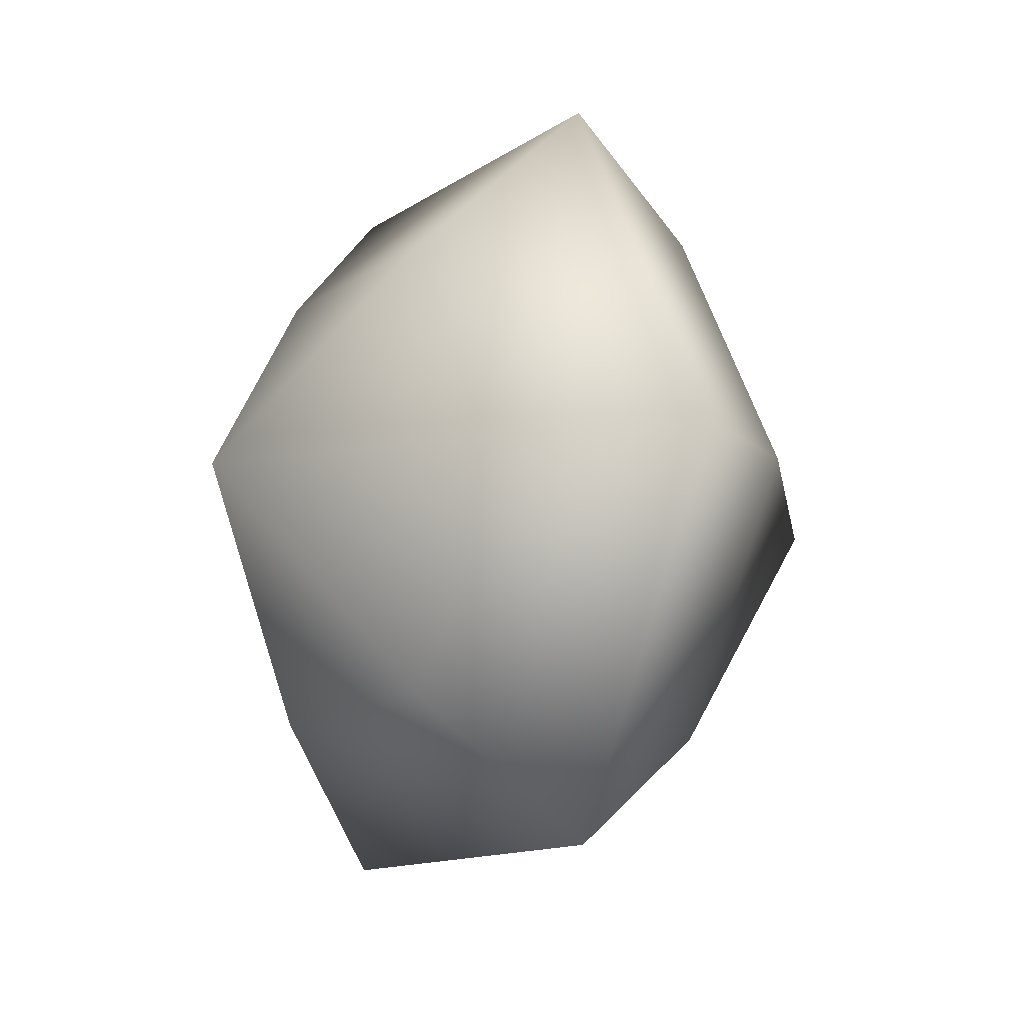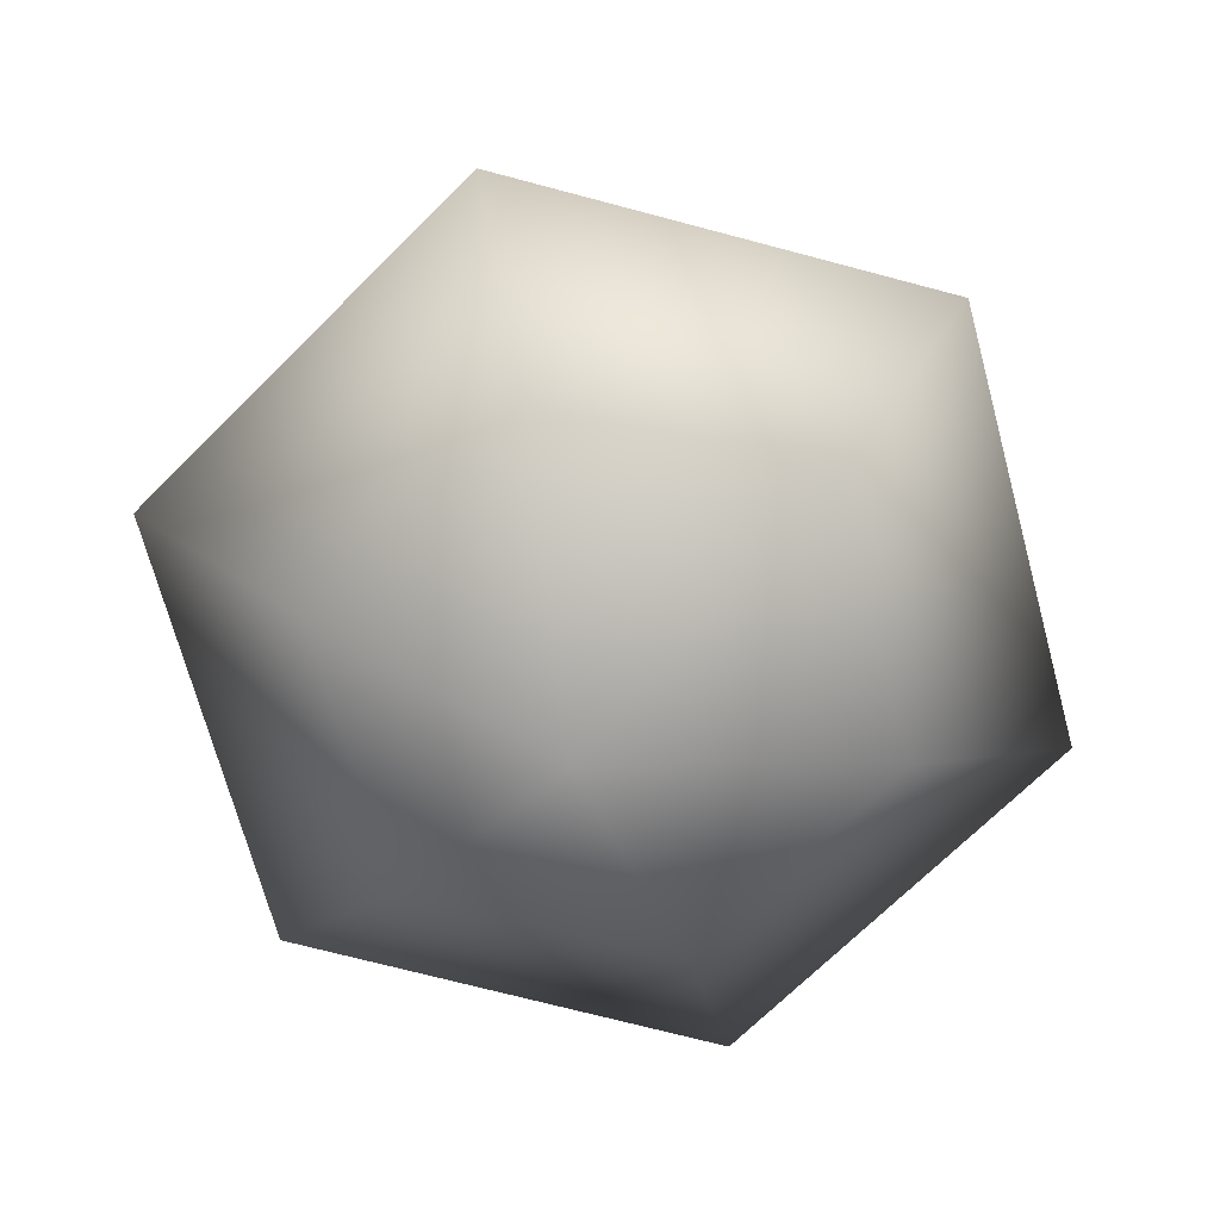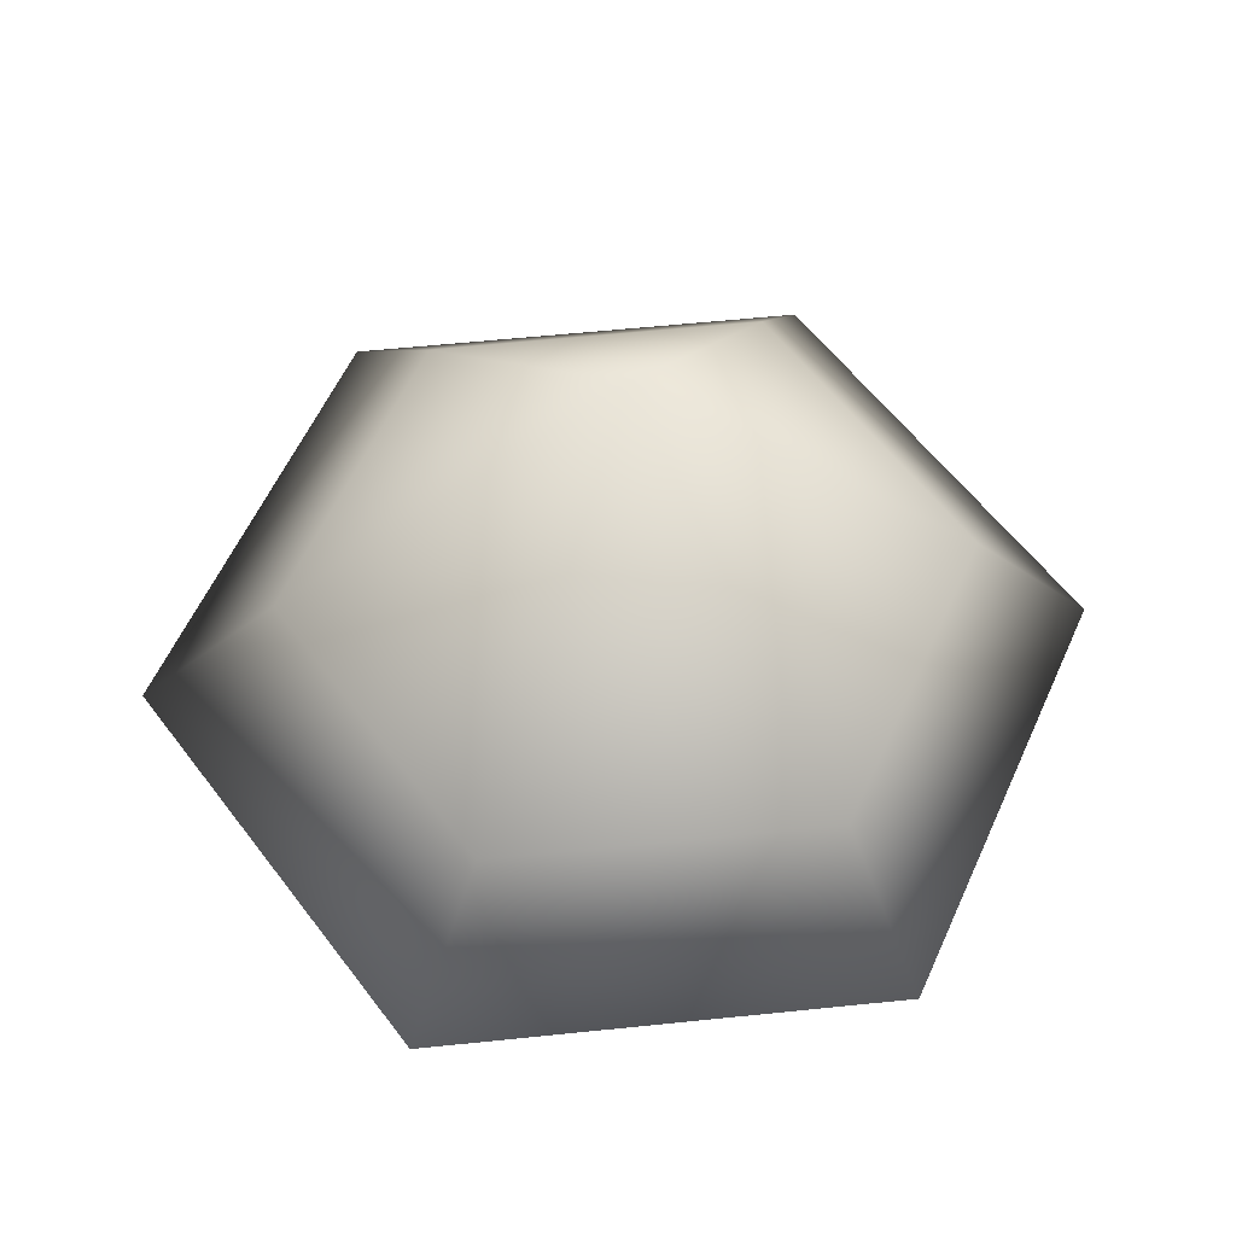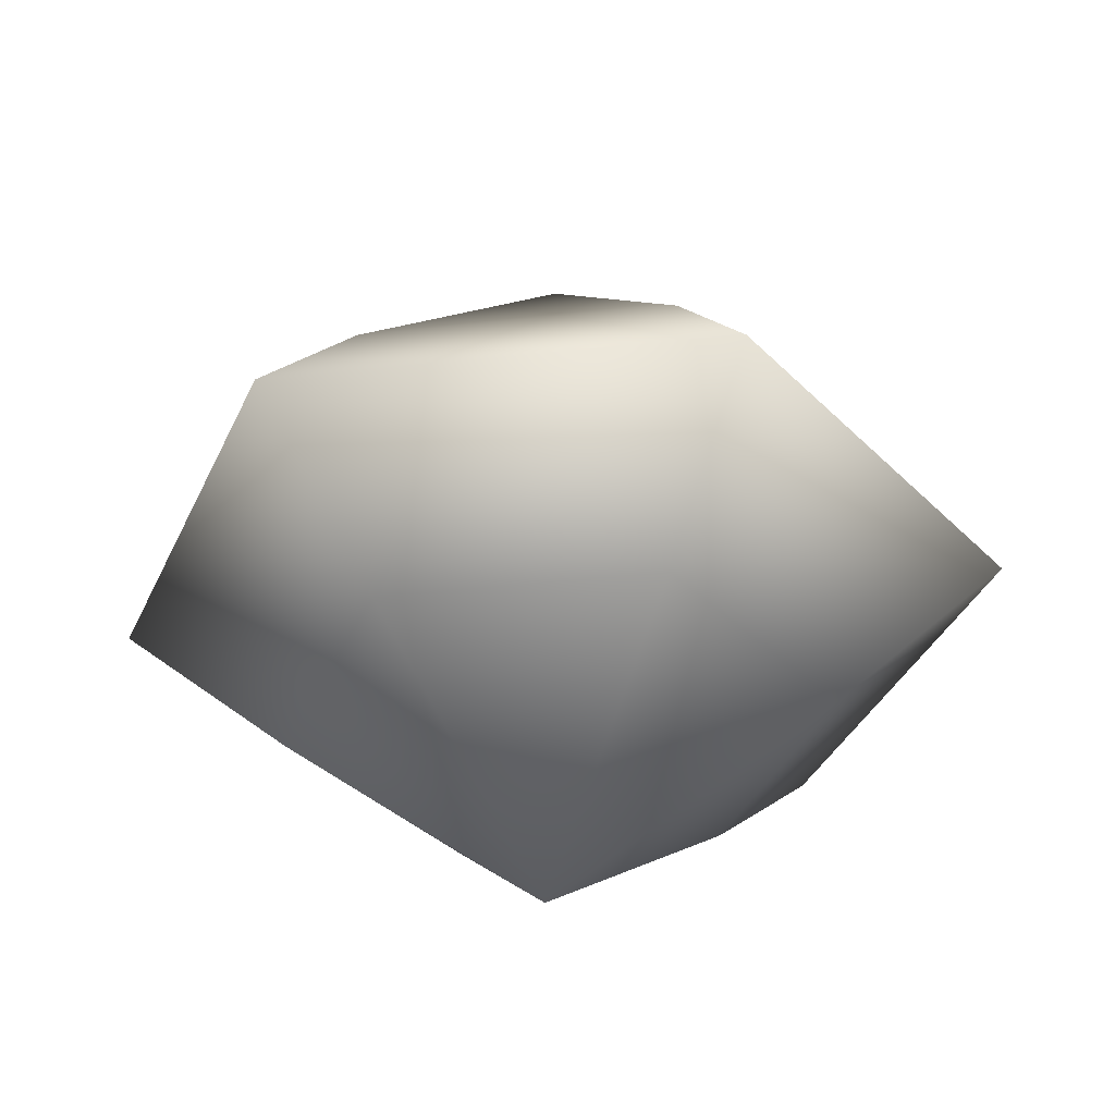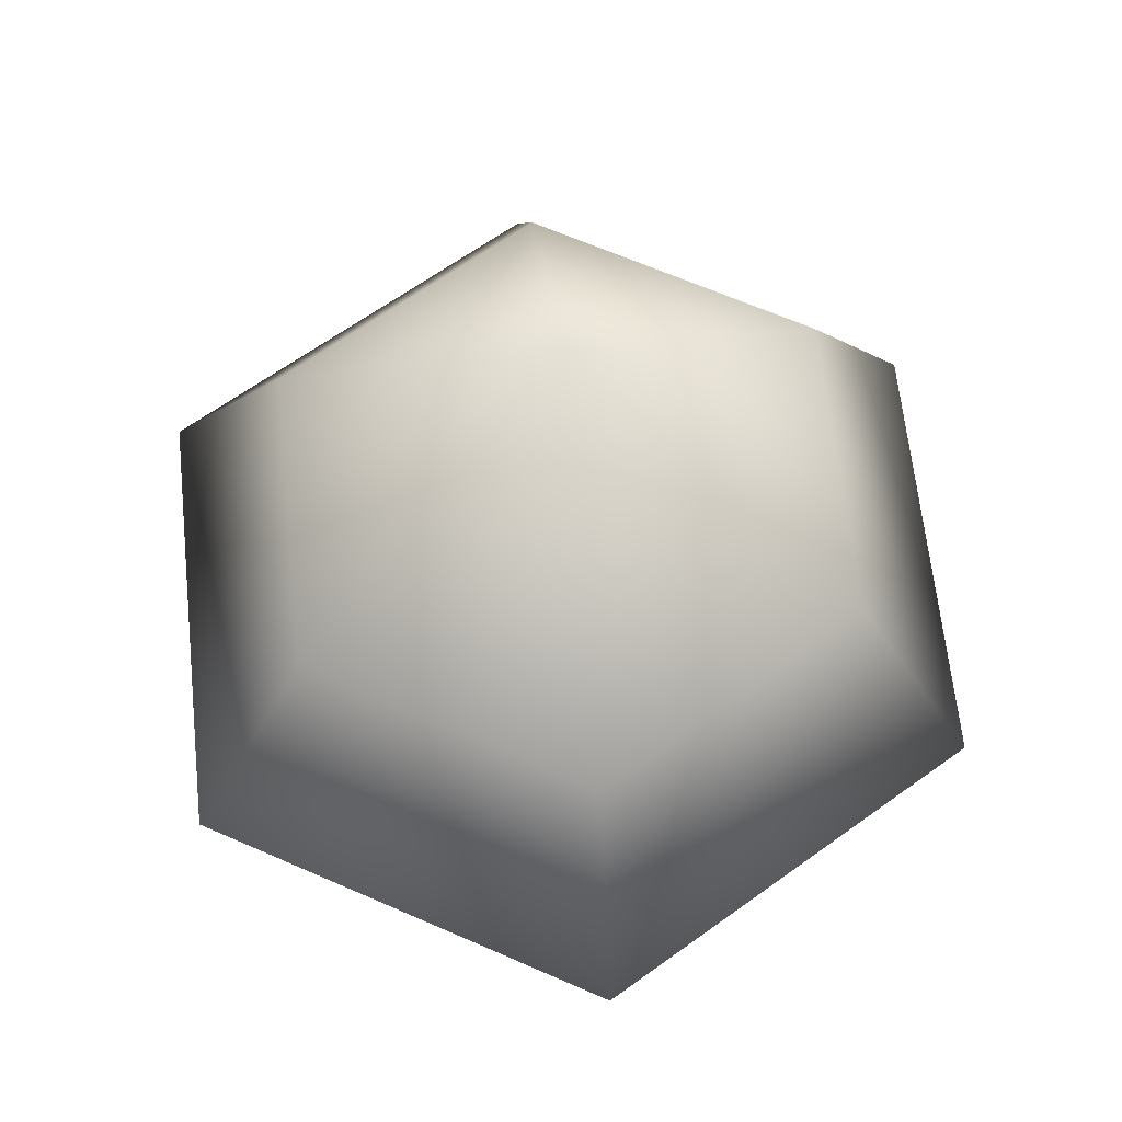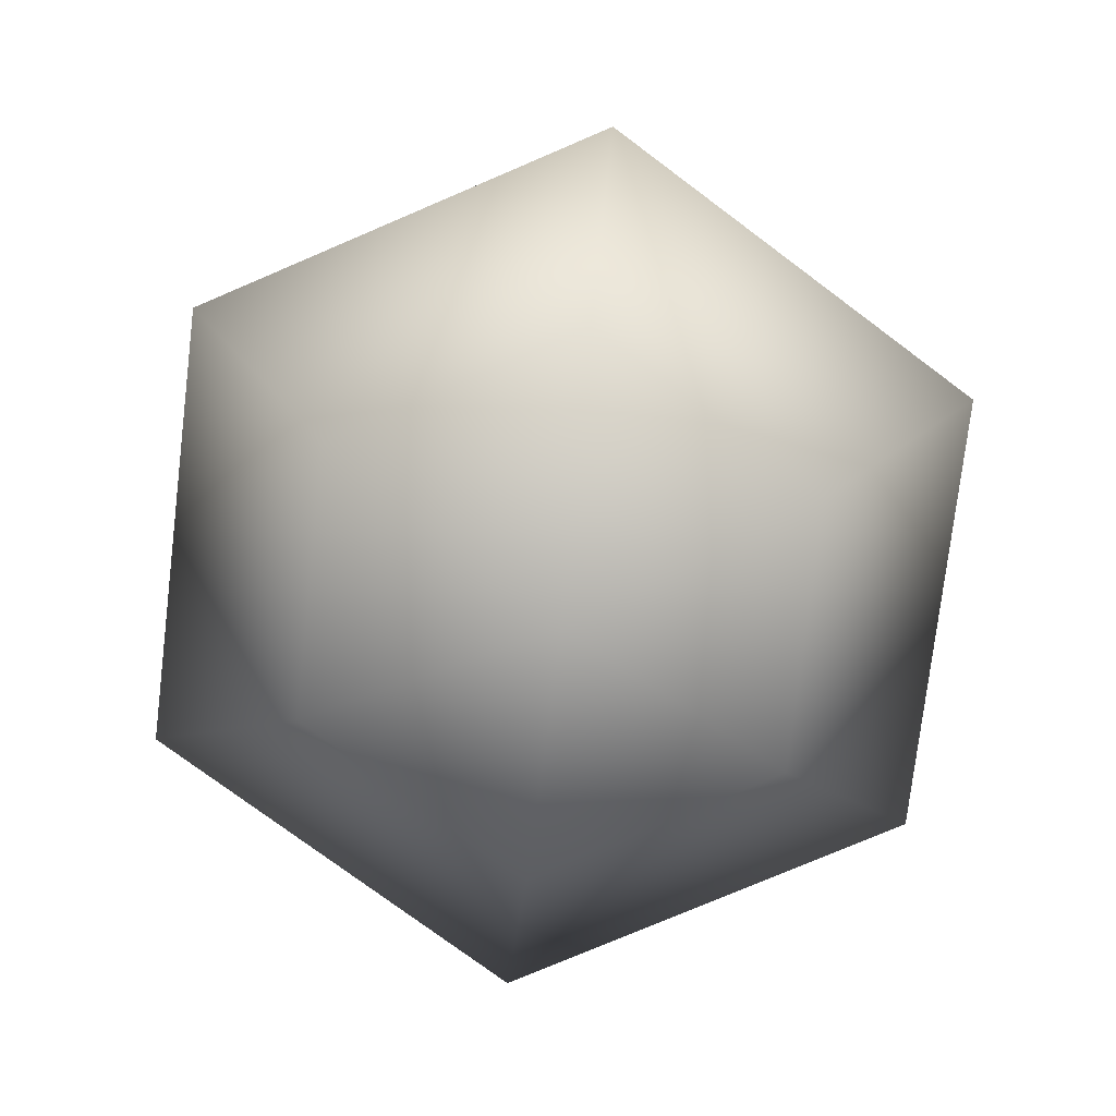
<metadata>
{"format":"obj","ext":"obj","renderer":"f3d","projection":"perspective","resolution":1024,"background":"white","views":[{"elev":-12.2,"azim":57.4,"up":"+Z"},{"elev":-69.4,"azim":165.0,"up":"+Y"},{"elev":56.7,"azim":53.8,"up":"+Y"},{"elev":-36.3,"azim":-112.1,"up":"+Y"},{"elev":64.5,"azim":-96.1,"up":"+Y"},{"elev":-75.9,"azim":83.2,"up":"+Y"}]}
</metadata>
<code>
g crystalShard_04
v 0.07395 0 0.1281
v 0.1126 0.05466 0.002202
v 0.1479 0 0
v 0.06032 0.05466 0.09277
v -0.07395 0 0.1281
v 0.008035 0.147 0.002202
v -0.04425 0.05466 0.09277
v -0.1479 0 -2.204e-08
v -0.09654 0.05466 0.002202
v -0.07395 0 -0.1281
v -0.04425 0.05466 -0.08836
v 0.07395 0 -0.1281
v 0.06032 0.05466 -0.08836
v 0.1126 0.05466 0.002202
v 0.1479 0 0
v 0.04586 -0.04787 -0.07824
v 0.07395 0 -0.1281
v -0.07395 0 -0.1281
v -0.04483 -0.04787 -0.07884
v -0.1479 0 -2.204e-08
v 0.09069 -0.04787 0.0005996
v 0.1479 0 0
v -0.09069 -0.04787 -0.0005996
v -0.07395 0 0.1281
v 0.01069 -0.1081 7.066e-05
v 0.04483 -0.04787 0.07884
v 0.07395 0 0.1281
v -0.04586 -0.04787 0.07824
g crystalShard_04_0
f 3 2 1
f 2 4 1
f 1 4 5
f 2 6 4
f 4 7 5
f 4 6 7
f 5 7 8
f 7 9 8
f 7 6 9
f 8 9 10
f 9 11 10
f 9 6 11
f 10 11 12
f 11 6 13
f 11 13 12
f 13 6 14
f 12 13 15
f 13 14 15
f 18 17 16
f 19 18 16
f 20 18 19
f 16 17 21
f 17 22 21
f 23 20 19
f 24 20 23
f 16 25 19
f 21 25 16
f 19 25 23
f 21 22 26
f 26 25 21
f 22 27 26
f 28 24 23
f 23 25 28
f 28 25 26
f 27 24 28
f 26 27 28

</code>
